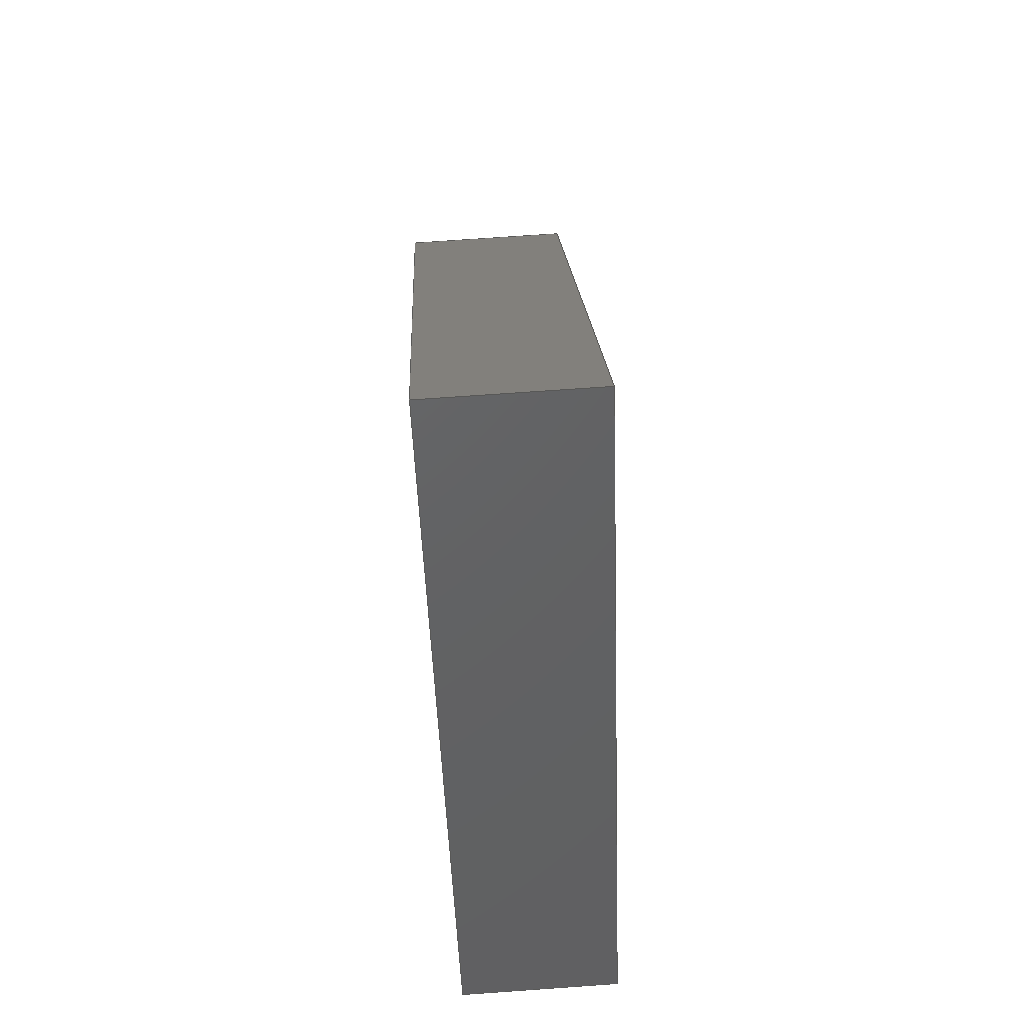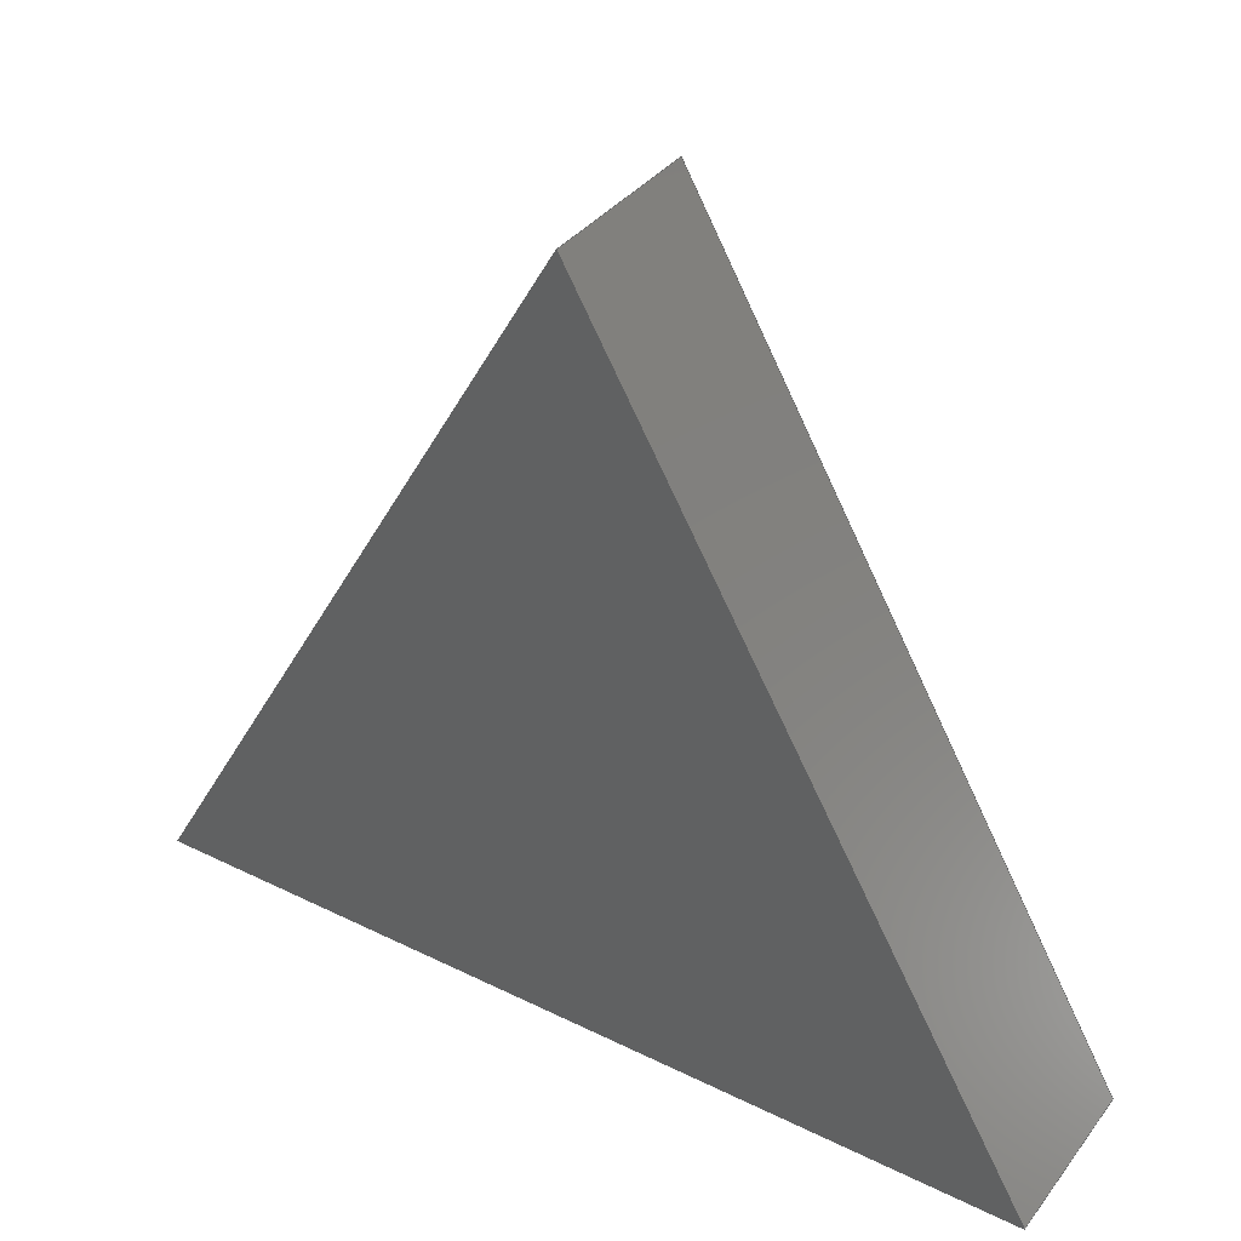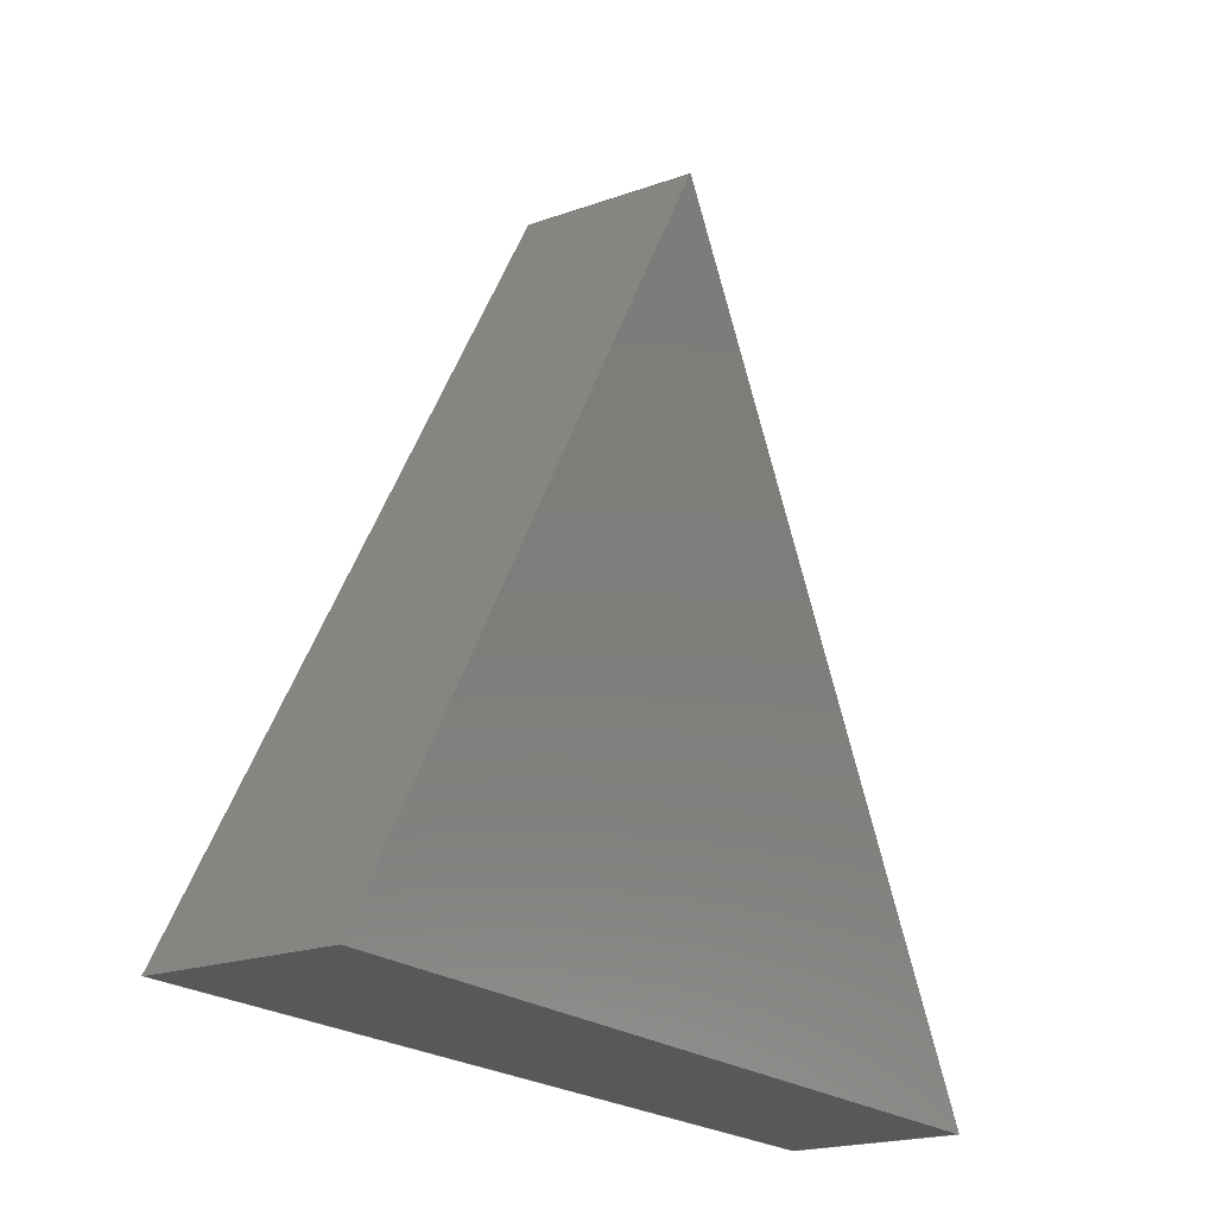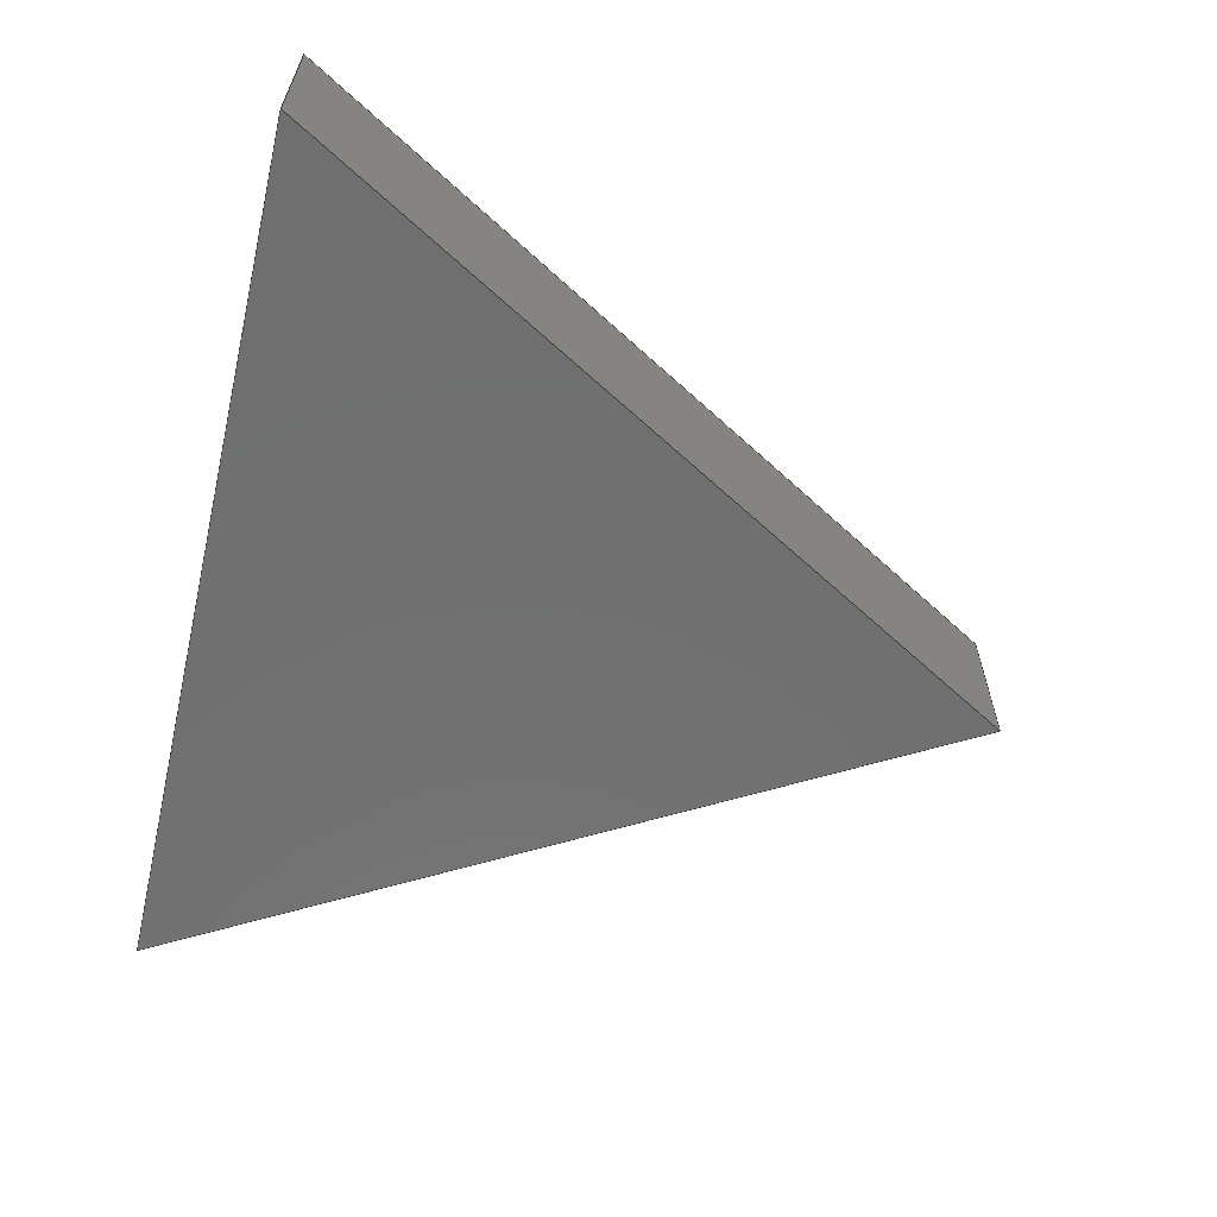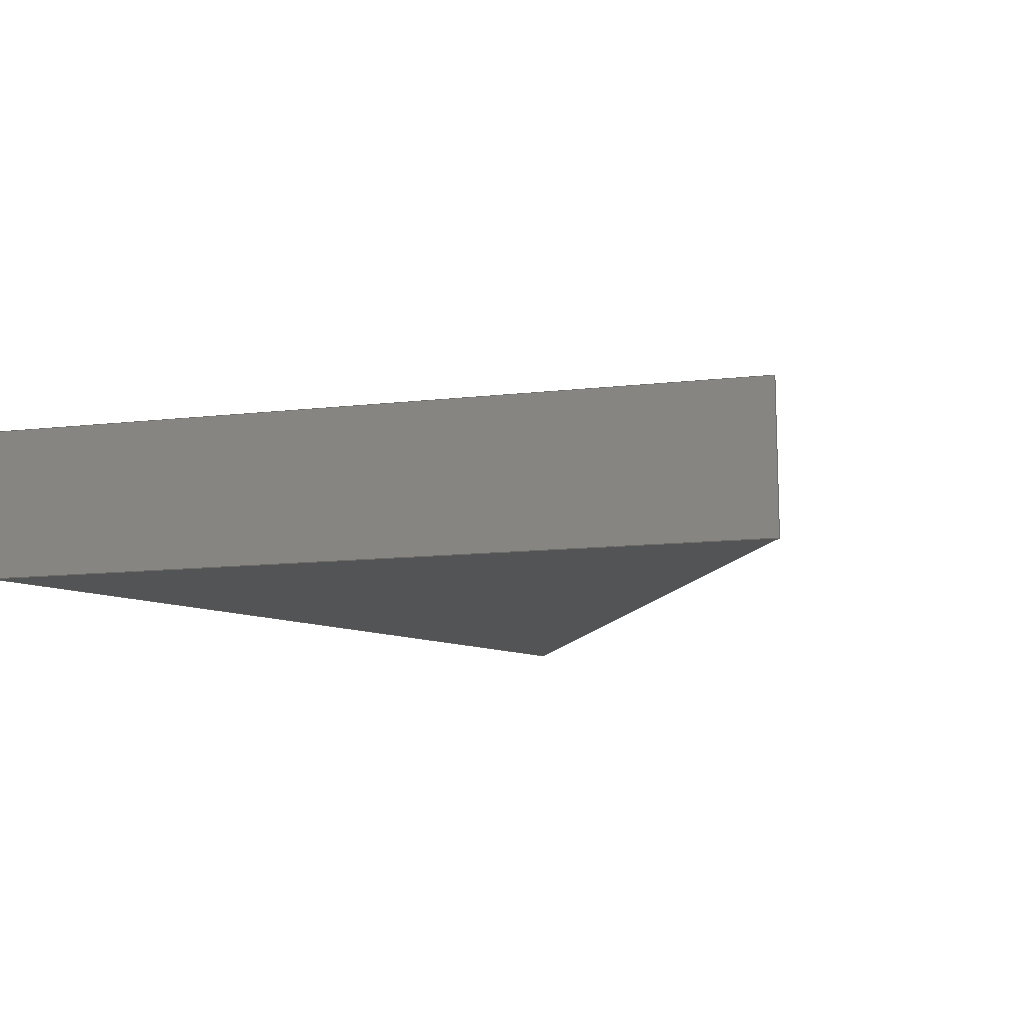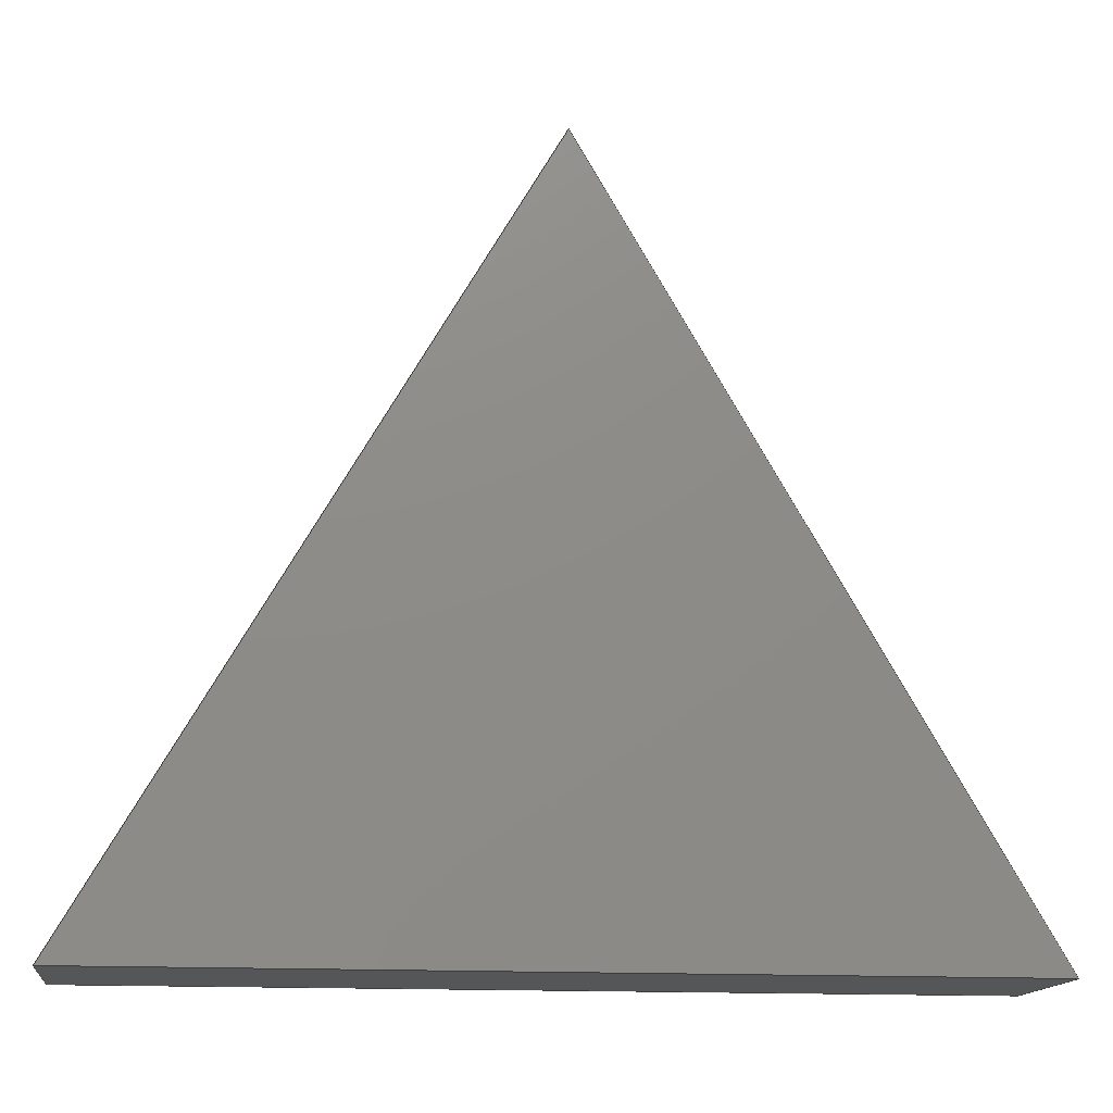
<metadata>
{"format":"step","ext":"step","renderer":"f3d","projection":"perspective","resolution":1024,"background":"white","views":[{"elev":75.1,"azim":-94.0,"up":"+Y"},{"elev":36.6,"azim":32.6,"up":"+Y"},{"elev":-20.2,"azim":-56.7,"up":"+Y"},{"elev":-61.8,"azim":76.9,"up":"+Z"},{"elev":-12.1,"azim":135.3,"up":"+Z"},{"elev":-14.8,"azim":172.5,"up":"+Y"}]}
</metadata>
<code>
ISO-10303-21;
DATA;
#1=MECHANICAL_DESIGN_GEOMETRIC_PRESENTATION_REPRESENTATION('',(#4),#141);
#2=SHAPE_REPRESENTATION_RELATIONSHIP('SRR','None',#148,#3);
#3=ADVANCED_BREP_SHAPE_REPRESENTATION('',(#5),#140);
#4=STYLED_ITEM('',(#158),#5);
#5=MANIFOLD_SOLID_BREP('Body1',#77);
#6=FACE_OUTER_BOUND('',#11,.T.);
#7=FACE_OUTER_BOUND('',#12,.T.);
#8=FACE_OUTER_BOUND('',#13,.T.);
#9=FACE_OUTER_BOUND('',#14,.T.);
#10=FACE_OUTER_BOUND('',#15,.T.);
#11=EDGE_LOOP('',(#49,#50,#51,#52));
#12=EDGE_LOOP('',(#53,#54,#55,#56));
#13=EDGE_LOOP('',(#57,#58,#59,#60));
#14=EDGE_LOOP('',(#61,#62,#63));
#15=EDGE_LOOP('',(#64,#65,#66));
#16=LINE('',#121,#25);
#17=LINE('',#123,#26);
#18=LINE('',#125,#27);
#19=LINE('',#126,#28);
#20=LINE('',#129,#29);
#21=LINE('',#131,#30);
#22=LINE('',#132,#31);
#23=LINE('',#134,#32);
#24=LINE('',#135,#33);
#25=VECTOR('',#100,1);
#26=VECTOR('',#101,1);
#27=VECTOR('',#102,1);
#28=VECTOR('',#103,1);
#29=VECTOR('',#106,1);
#30=VECTOR('',#107,1);
#31=VECTOR('',#108,1);
#32=VECTOR('',#111,1);
#33=VECTOR('',#112,1);
#34=VERTEX_POINT('',#119);
#35=VERTEX_POINT('',#120);
#36=VERTEX_POINT('',#122);
#37=VERTEX_POINT('',#124);
#38=VERTEX_POINT('',#128);
#39=VERTEX_POINT('',#130);
#40=EDGE_CURVE('',#34,#35,#16,.T.);
#41=EDGE_CURVE('',#35,#36,#17,.T.);
#42=EDGE_CURVE('',#37,#36,#18,.T.);
#43=EDGE_CURVE('',#34,#37,#19,.T.);
#44=EDGE_CURVE('',#38,#34,#20,.T.);
#45=EDGE_CURVE('',#39,#37,#21,.T.);
#46=EDGE_CURVE('',#38,#39,#22,.T.);
#47=EDGE_CURVE('',#35,#38,#23,.T.);
#48=EDGE_CURVE('',#36,#39,#24,.T.);
#49=ORIENTED_EDGE('',*,*,#40,.T.);
#50=ORIENTED_EDGE('',*,*,#41,.T.);
#51=ORIENTED_EDGE('',*,*,#42,.F.);
#52=ORIENTED_EDGE('',*,*,#43,.F.);
#53=ORIENTED_EDGE('',*,*,#44,.T.);
#54=ORIENTED_EDGE('',*,*,#43,.T.);
#55=ORIENTED_EDGE('',*,*,#45,.F.);
#56=ORIENTED_EDGE('',*,*,#46,.F.);
#57=ORIENTED_EDGE('',*,*,#47,.T.);
#58=ORIENTED_EDGE('',*,*,#46,.T.);
#59=ORIENTED_EDGE('',*,*,#48,.F.);
#60=ORIENTED_EDGE('',*,*,#41,.F.);
#61=ORIENTED_EDGE('',*,*,#48,.T.);
#62=ORIENTED_EDGE('',*,*,#45,.T.);
#63=ORIENTED_EDGE('',*,*,#42,.T.);
#64=ORIENTED_EDGE('',*,*,#47,.F.);
#65=ORIENTED_EDGE('',*,*,#40,.F.);
#66=ORIENTED_EDGE('',*,*,#44,.F.);
#67=PLANE('',#91);
#68=PLANE('',#92);
#69=PLANE('',#93);
#70=PLANE('',#94);
#71=PLANE('',#95);
#72=ADVANCED_FACE('',(#6),#67,.T.);
#73=ADVANCED_FACE('',(#7),#68,.T.);
#74=ADVANCED_FACE('',(#8),#69,.T.);
#75=ADVANCED_FACE('',(#9),#70,.T.);
#76=ADVANCED_FACE('',(#10),#71,.F.);
#77=CLOSED_SHELL('',(#72,#73,#74,#75,#76));
#78=DERIVED_UNIT_ELEMENT(#80,1);
#79=DERIVED_UNIT_ELEMENT(#143,3);
#80=(
MASS_UNIT()
NAMED_UNIT(*)
SI_UNIT(.KILO.,.GRAM.)
);
#81=DERIVED_UNIT((#78,#79));
#82=MEASURE_REPRESENTATION_ITEM('density measure',
POSITIVE_RATIO_MEASURE(7850),#81);
#83=PROPERTY_DEFINITION_REPRESENTATION(#88,#85);
#84=PROPERTY_DEFINITION_REPRESENTATION(#89,#86);
#85=REPRESENTATION('material name',(#87),#140);
#86=REPRESENTATION('density',(#82),#140);
#87=DESCRIPTIVE_REPRESENTATION_ITEM('Steel','Steel');
#88=PROPERTY_DEFINITION('material property','material name',#150);
#89=PROPERTY_DEFINITION('material property','density of part',#150);
#90=AXIS2_PLACEMENT_3D('placement',#117,#96,#97);
#91=AXIS2_PLACEMENT_3D('',#118,#98,#99);
#92=AXIS2_PLACEMENT_3D('',#127,#104,#105);
#93=AXIS2_PLACEMENT_3D('',#133,#109,#110);
#94=AXIS2_PLACEMENT_3D('',#136,#113,#114);
#95=AXIS2_PLACEMENT_3D('',#137,#115,#116);
#96=DIRECTION('axis',(0,0,1));
#97=DIRECTION('refdir',(1,0,0));
#98=DIRECTION('center_axis',(-4.102e-16,-1,0));
#99=DIRECTION('ref_axis',(1,-4.102e-16,0));
#100=DIRECTION('',(1,-4.102e-16,0));
#101=DIRECTION('',(0,0,1));
#102=DIRECTION('',(1,-4.102e-16,0));
#103=DIRECTION('',(0,0,1));
#104=DIRECTION('center_axis',(-0.866,0.5,0));
#105=DIRECTION('ref_axis',(-0.5,-0.866,0));
#106=DIRECTION('',(-0.5,-0.866,0));
#107=DIRECTION('',(-0.5,-0.866,0));
#108=DIRECTION('',(0,0,1));
#109=DIRECTION('center_axis',(0.866,0.5,0));
#110=DIRECTION('ref_axis',(-0.5,0.866,0));
#111=DIRECTION('',(-0.5,0.866,0));
#112=DIRECTION('',(-0.5,0.866,0));
#113=DIRECTION('center_axis',(0,0,1));
#114=DIRECTION('ref_axis',(1,0,0));
#115=DIRECTION('center_axis',(0,0,1));
#116=DIRECTION('ref_axis',(1,0,0));
#117=CARTESIAN_POINT('',(0,0,0));
#118=CARTESIAN_POINT('Origin',(-12.99,-7.5,0));
#119=CARTESIAN_POINT('',(-12.99,-7.5,0));
#120=CARTESIAN_POINT('',(12.99,-7.5,0));
#121=CARTESIAN_POINT('',(-12.99,-7.5,0));
#122=CARTESIAN_POINT('',(12.99,-7.5,5));
#123=CARTESIAN_POINT('',(12.99,-7.5,0));
#124=CARTESIAN_POINT('',(-12.99,-7.5,5));
#125=CARTESIAN_POINT('',(-12.99,-7.5,5));
#126=CARTESIAN_POINT('',(-12.99,-7.5,0));
#127=CARTESIAN_POINT('Origin',(0,15,0));
#128=CARTESIAN_POINT('',(0,15,0));
#129=CARTESIAN_POINT('',(0,15,0));
#130=CARTESIAN_POINT('',(0,15,5));
#131=CARTESIAN_POINT('',(0,15,5));
#132=CARTESIAN_POINT('',(0,15,0));
#133=CARTESIAN_POINT('Origin',(12.99,-7.5,0));
#134=CARTESIAN_POINT('',(12.99,-7.5,0));
#135=CARTESIAN_POINT('',(12.99,-7.5,5));
#136=CARTESIAN_POINT('Origin',(-1.776e-15,3.75,5));
#137=CARTESIAN_POINT('Origin',(-1.776e-15,3.75,0));
#138=UNCERTAINTY_MEASURE_WITH_UNIT(LENGTH_MEASURE(0.001),#142,
'DISTANCE_ACCURACY_VALUE',
'Maximum model space distance between geometric entities at asserted c
onnectivities');
#139=UNCERTAINTY_MEASURE_WITH_UNIT(LENGTH_MEASURE(0.001),#142,
'DISTANCE_ACCURACY_VALUE',
'Maximum model space distance between geometric entities at asserted c
onnectivities');
#140=(
GEOMETRIC_REPRESENTATION_CONTEXT(3)
GLOBAL_UNCERTAINTY_ASSIGNED_CONTEXT((#138))
GLOBAL_UNIT_ASSIGNED_CONTEXT((#142,#144,#145))
REPRESENTATION_CONTEXT('','3D')
);
#141=(
GEOMETRIC_REPRESENTATION_CONTEXT(3)
GLOBAL_UNCERTAINTY_ASSIGNED_CONTEXT((#139))
GLOBAL_UNIT_ASSIGNED_CONTEXT((#142,#144,#145))
REPRESENTATION_CONTEXT('','3D')
);
#142=(
LENGTH_UNIT()
NAMED_UNIT(*)
SI_UNIT(.CENTI.,.METRE.)
);
#143=(
LENGTH_UNIT()
NAMED_UNIT(*)
SI_UNIT($,.METRE.)
);
#144=(
NAMED_UNIT(*)
PLANE_ANGLE_UNIT()
SI_UNIT($,.RADIAN.)
);
#145=(
NAMED_UNIT(*)
SI_UNIT($,.STERADIAN.)
SOLID_ANGLE_UNIT()
);
#146=SHAPE_DEFINITION_REPRESENTATION(#147,#148);
#147=PRODUCT_DEFINITION_SHAPE('',$,#150);
#148=SHAPE_REPRESENTATION('',(#90),#140);
#149=PRODUCT_DEFINITION_CONTEXT('part definition',#154,'design');
#150=PRODUCT_DEFINITION('main profile','main profile',#151,#149);
#151=PRODUCT_DEFINITION_FORMATION('',$,#156);
#152=PRODUCT_RELATED_PRODUCT_CATEGORY('main profile','main profile',(#156));
#153=APPLICATION_PROTOCOL_DEFINITION('international standard',
'automotive_design',2009,#154);
#154=APPLICATION_CONTEXT(
'Core Data for Automotive Mechanical Design Process');
#155=PRODUCT_CONTEXT('part definition',#154,'mechanical');
#156=PRODUCT('main profile','main profile',$,(#155));
#157=PRESENTATION_STYLE_ASSIGNMENT((#159));
#158=PRESENTATION_STYLE_ASSIGNMENT((#160));
#159=SURFACE_STYLE_USAGE(.BOTH.,#161);
#160=SURFACE_STYLE_USAGE(.BOTH.,#162);
#161=SURFACE_SIDE_STYLE('',(#163));
#162=SURFACE_SIDE_STYLE('',(#164));
#163=SURFACE_STYLE_FILL_AREA(#165);
#164=SURFACE_STYLE_FILL_AREA(#166);
#165=FILL_AREA_STYLE('Steel - Satin',(#167));
#166=FILL_AREA_STYLE('Aluminum - Satin',(#168));
#167=FILL_AREA_STYLE_COLOUR('Steel - Satin',#169);
#168=FILL_AREA_STYLE_COLOUR('Aluminum - Satin',#170);
#169=COLOUR_RGB('Steel - Satin',0.6275,0.6275,0.6275);
#170=COLOUR_RGB('Aluminum - Satin',0.9608,0.9608,0.9647);
ENDSEC;
END-ISO-10303-21;

</code>
